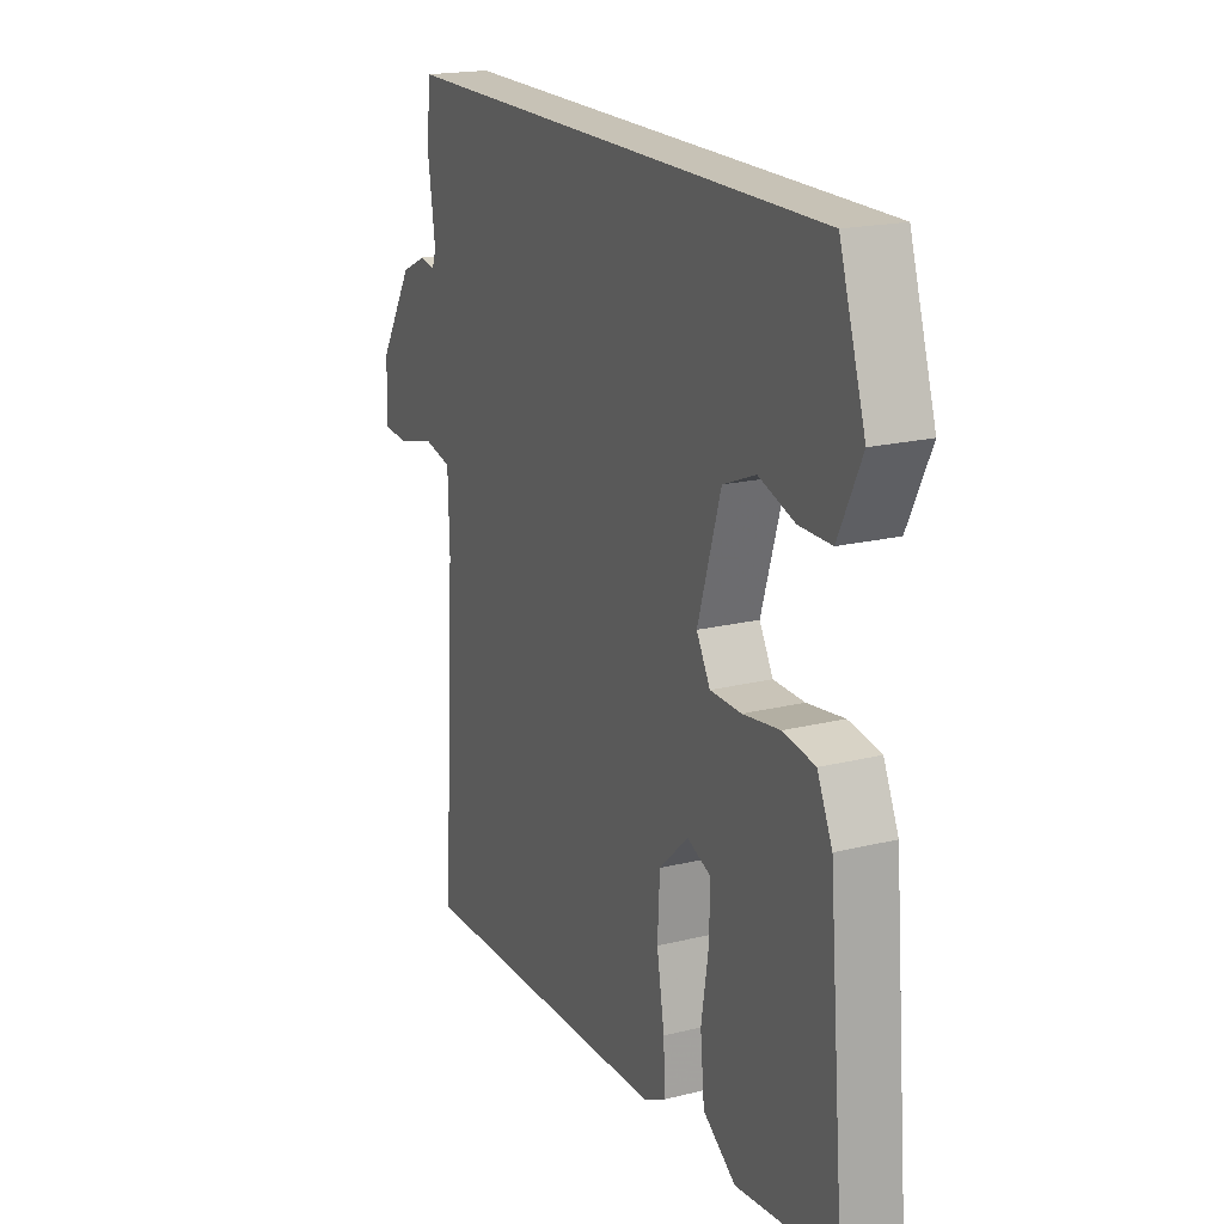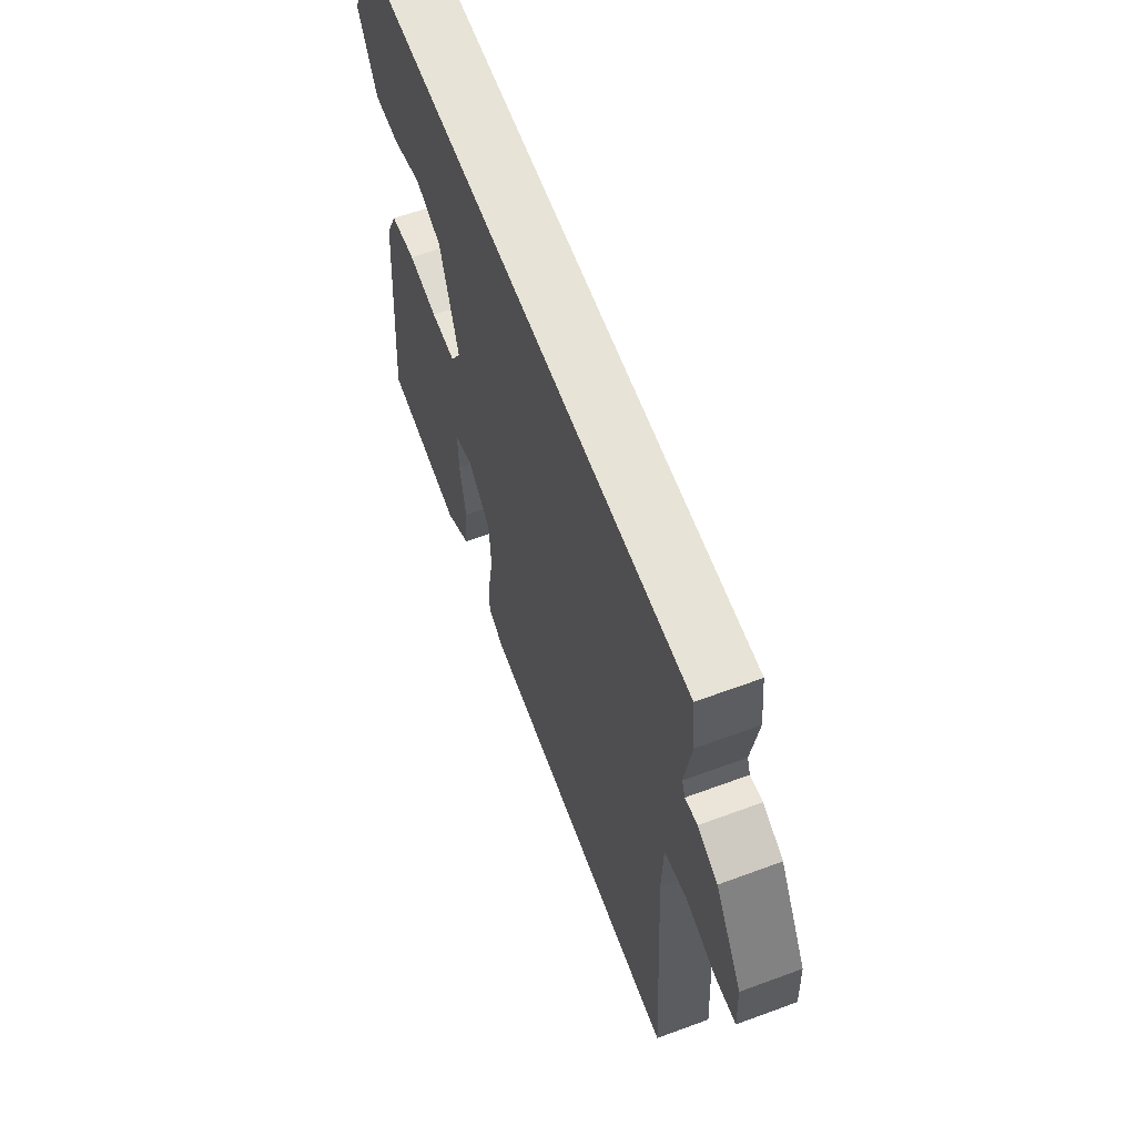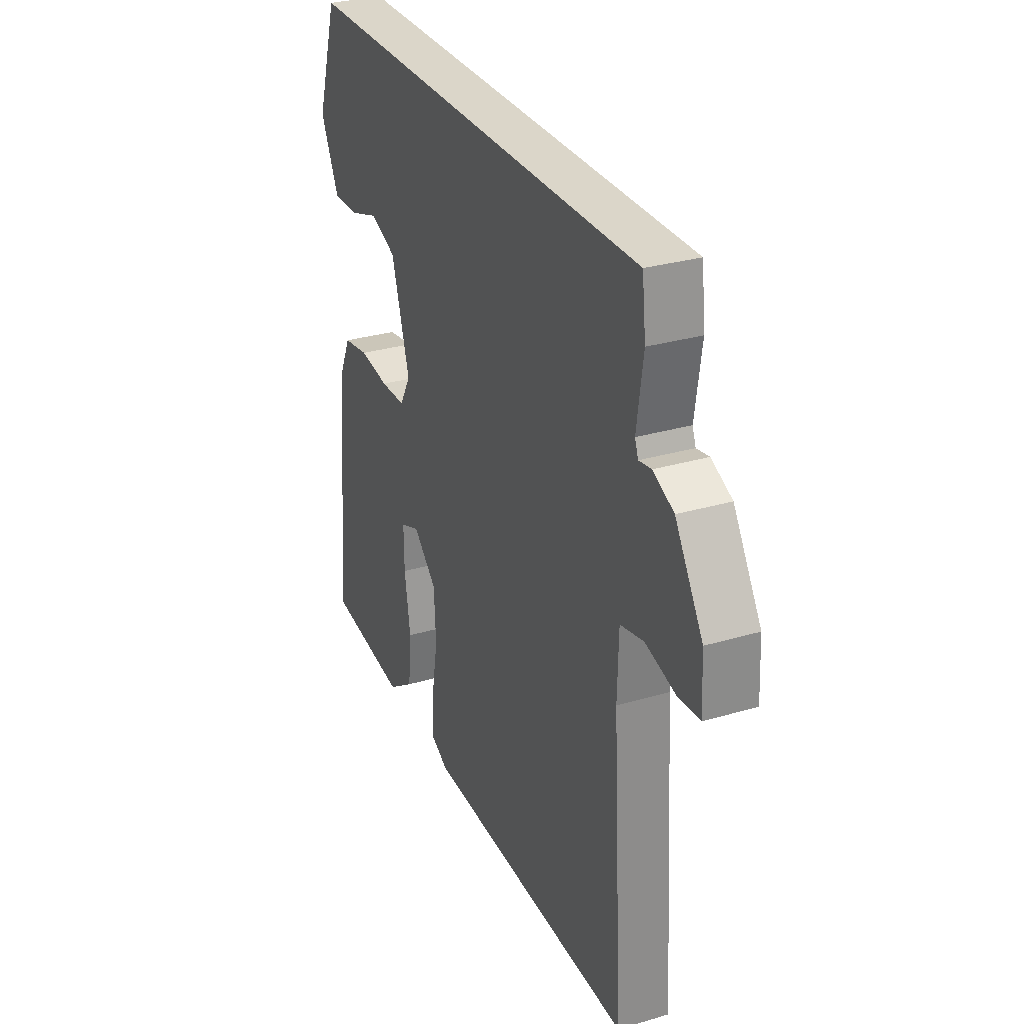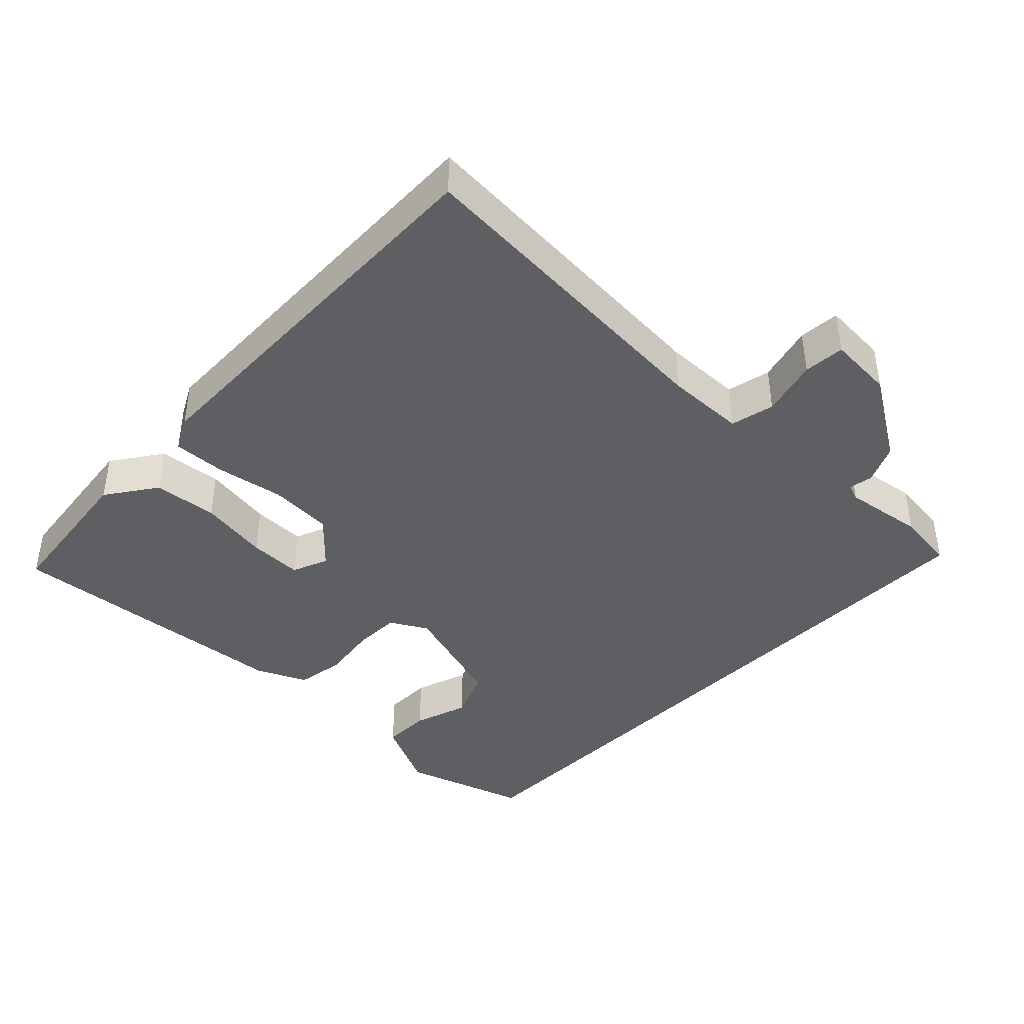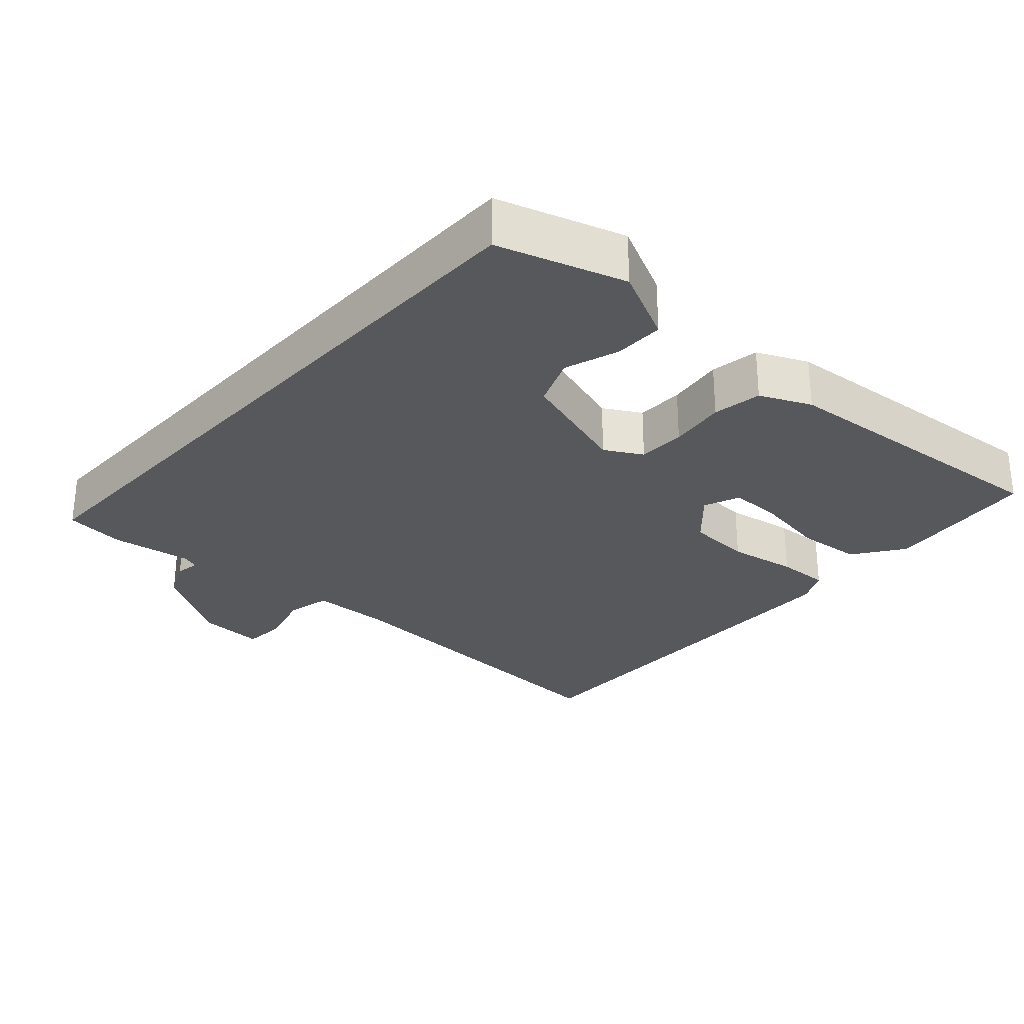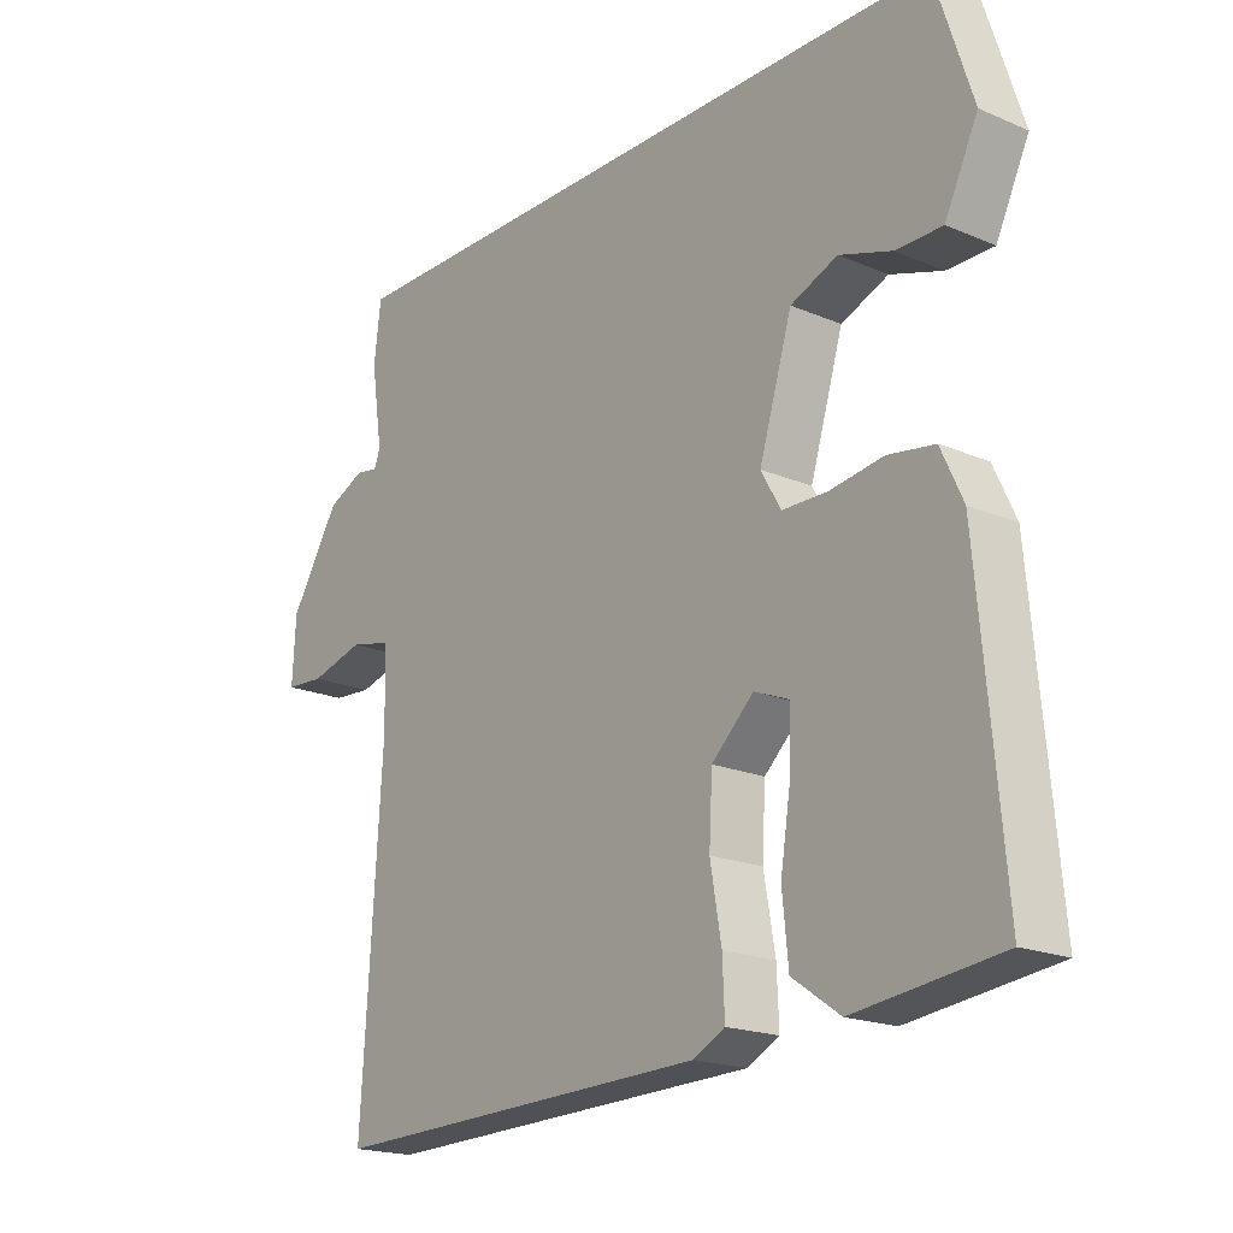
<metadata>
{"format":"obj","ext":"obj","renderer":"f3d","projection":"perspective","resolution":1024,"background":"white","views":[{"elev":19.3,"azim":65.2,"up":"+Z"},{"elev":62.7,"azim":-110.5,"up":"+Z"},{"elev":29.9,"azim":-113.4,"up":"+Z"},{"elev":-41.4,"azim":-134.3,"up":"+Y"},{"elev":-28.2,"azim":47.7,"up":"+Y"},{"elev":-19.2,"azim":51.3,"up":"+Z"}]}
</metadata>
<code>
v 0.5 0.07 -0.493
v 0.281 0.07 -0.52
v 0.209 0.07 -0.47
v 0.2 0.07 -0.378
v 0.216 0.07 -0.277
v 0.217 0.07 -0.2
v 0.165 0.07 -0.179
v 0.101 0.07 -0.239
v 0.096 0.07 -0.331
v 0.113 0.07 -0.429
v 0.116 0.07 -0.504
v 0.068 0.07 -0.529
v -0.512 0.07 -0.546
v -0.482 0.07 -0.071
v -0.485 0.07 0.043
v -0.548 0.07 0.057
v -0.63 0.07 0.035
v -0.689 0.07 0.039
v -0.684 0.07 0.133
v -0.609 0.07 0.254
v -0.553 0.07 0.28
v -0.519 0.07 0.274
v -0.51 0.07 0.298
v -0.527 0.07 0.414
v -0.517 0.07 0.5
v 0.444 0.07 0.5
v 0.501 0.07 0.321
v 0.451 0.07 0.217
v 0.381 0.07 0.217
v 0.302 0.07 0.243
v 0.231 0.07 0.214
v 0.181 0.07 0.051
v 0.211 0.07 -0.002
v 0.279 0.07 -0.003
v 0.36 0.07 0.009
v 0.43 0.07 -0.002
v 0.463 0.07 -0.074
v 0.5 0 -0.493
v 0.281 0 -0.52
v 0.209 0 -0.47
v 0.2 0 -0.378
v 0.216 0 -0.277
v 0.217 0 -0.2
v 0.165 0 -0.179
v 0.101 0 -0.239
v 0.096 0 -0.331
v 0.113 0 -0.429
v 0.116 0 -0.504
v 0.068 0 -0.529
v -0.512 0 -0.546
v -0.482 0 -0.071
v -0.485 0 0.043
v -0.548 0 0.057
v -0.63 0 0.035
v -0.689 0 0.039
v -0.684 0 0.133
v -0.609 0 0.254
v -0.553 0 0.28
v -0.519 0 0.274
v -0.51 0 0.298
v -0.527 0 0.414
v -0.517 0 0.5
v 0.444 0 0.5
v 0.501 0 0.321
v 0.451 0 0.217
v 0.381 0 0.217
v 0.302 0 0.243
v 0.231 0 0.214
v 0.181 0 0.051
v 0.211 0 -0.002
v 0.279 0 -0.003
v 0.36 0 0.009
v 0.43 0 -0.002
v 0.463 0 -0.074
f 34 35 36 37
f 33 34 37 1
f 27 28 29 30
f 25 26 27 30
f 23 24 25 30
f 22 23 30 31
f 19 20 21 22
f 19 22 31 32
f 16 17 18 19
f 15 16 19 32
f 11 12 13 14
f 9 10 11 14
f 8 9 14 15
f 7 8 15 32
f 2 3 4 5
f 2 5 6
f 33 1 2 6
f 6 7 32 33
f 74 73 72 71
f 38 74 71 70
f 67 66 65 64
f 67 64 63 62
f 67 62 61 60
f 68 67 60 59
f 59 58 57 56
f 69 68 59 56
f 56 55 54 53
f 69 56 53 52
f 51 50 49 48
f 51 48 47 46
f 52 51 46 45
f 69 52 45 44
f 42 41 40 39
f 43 42 39
f 43 39 38 70
f 70 69 44 43
f 1 38 39 2
f 2 39 40 3
f 3 40 41 4
f 4 41 42 5
f 5 42 43 6
f 6 43 44 7
f 7 44 45 8
f 8 45 46 9
f 9 46 47 10
f 10 47 48 11
f 11 48 49 12
f 12 49 50 13
f 13 50 51 14
f 14 51 52 15
f 15 52 53 16
f 16 53 54 17
f 17 54 55 18
f 18 55 56 19
f 19 56 57 20
f 20 57 58 21
f 21 58 59 22
f 22 59 60 23
f 23 60 61 24
f 24 61 62 25
f 25 62 63 26
f 26 63 64 27
f 27 64 65 28
f 28 65 66 29
f 29 66 67 30
f 30 67 68 31
f 31 68 69 32
f 32 69 70 33
f 33 70 71 34
f 34 71 72 35
f 35 72 73 36
f 36 73 74 37
f 37 74 38 1

</code>
